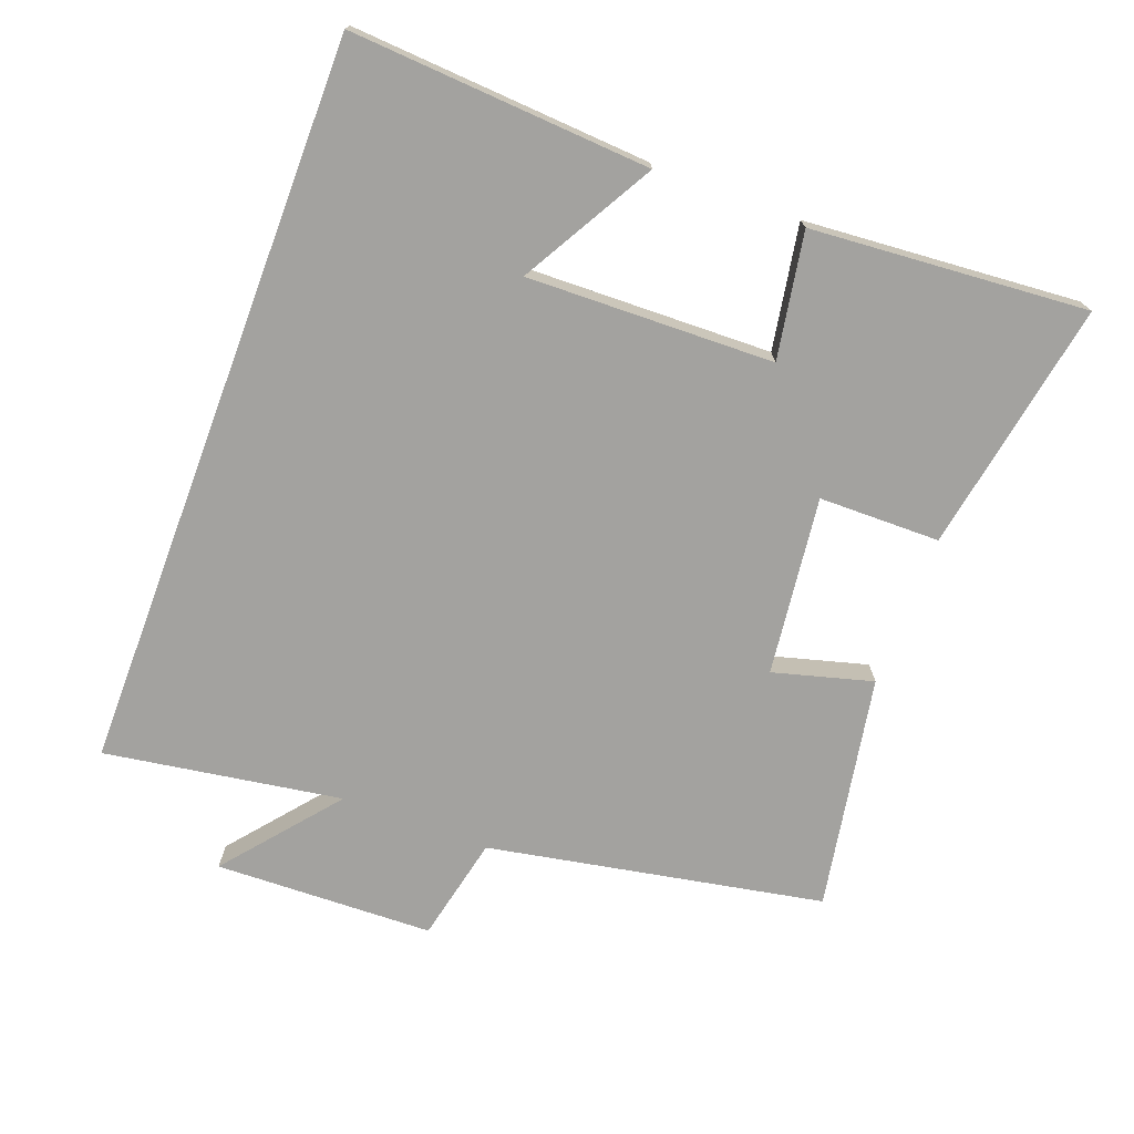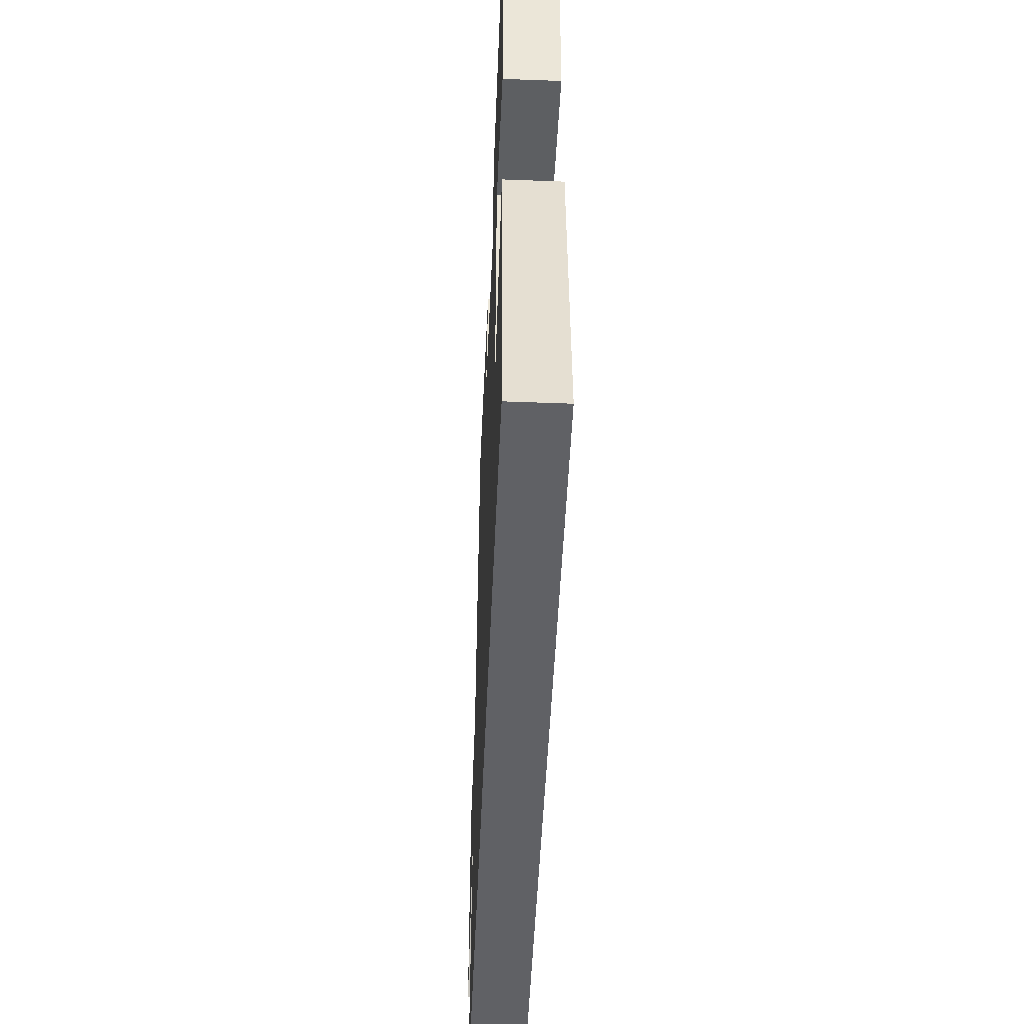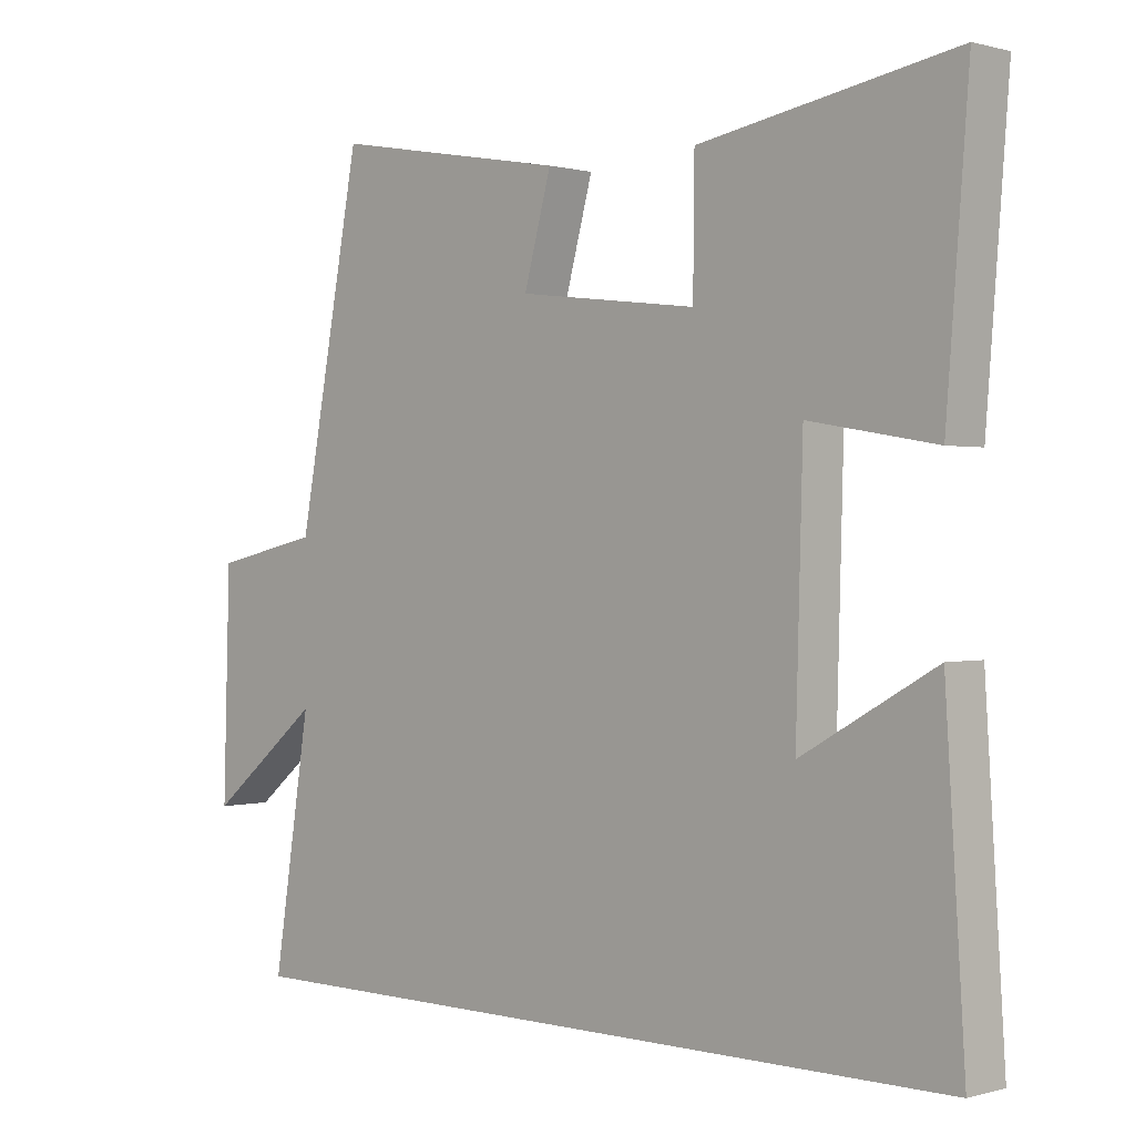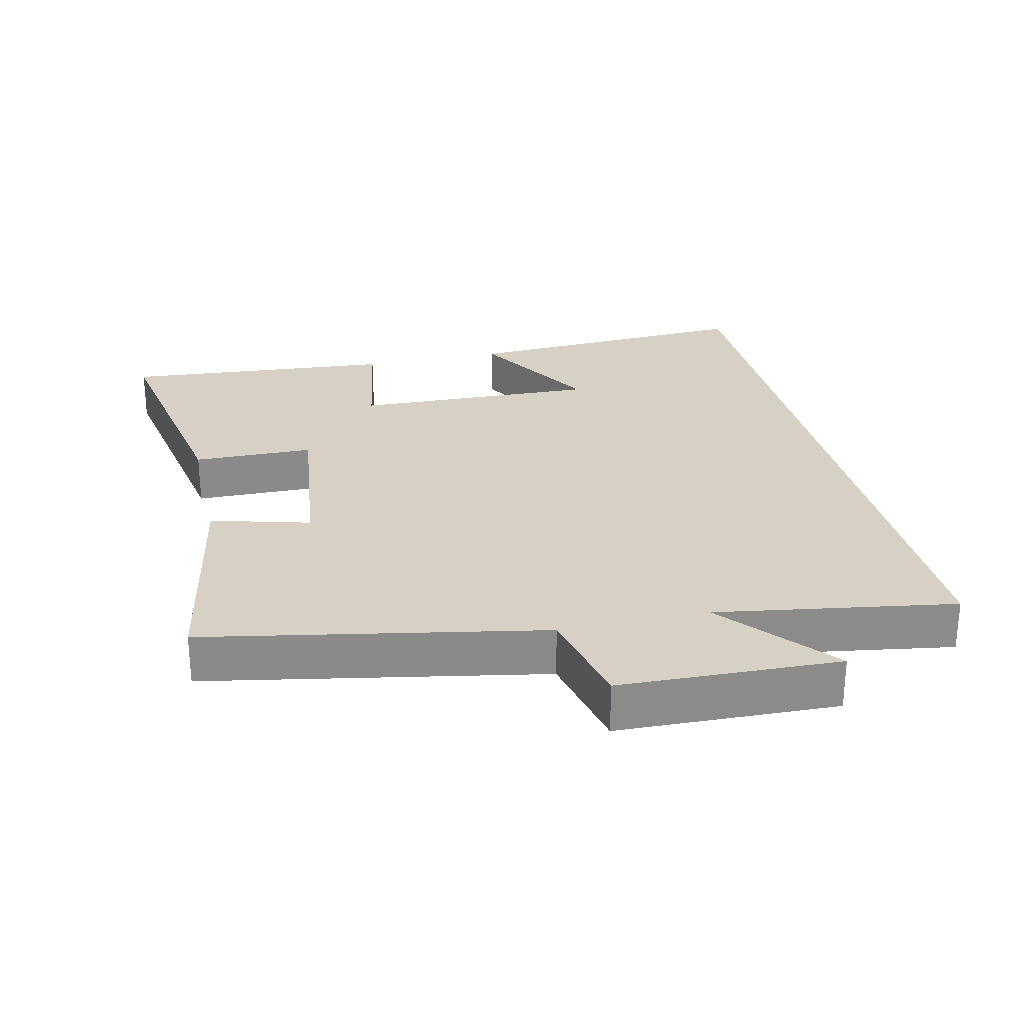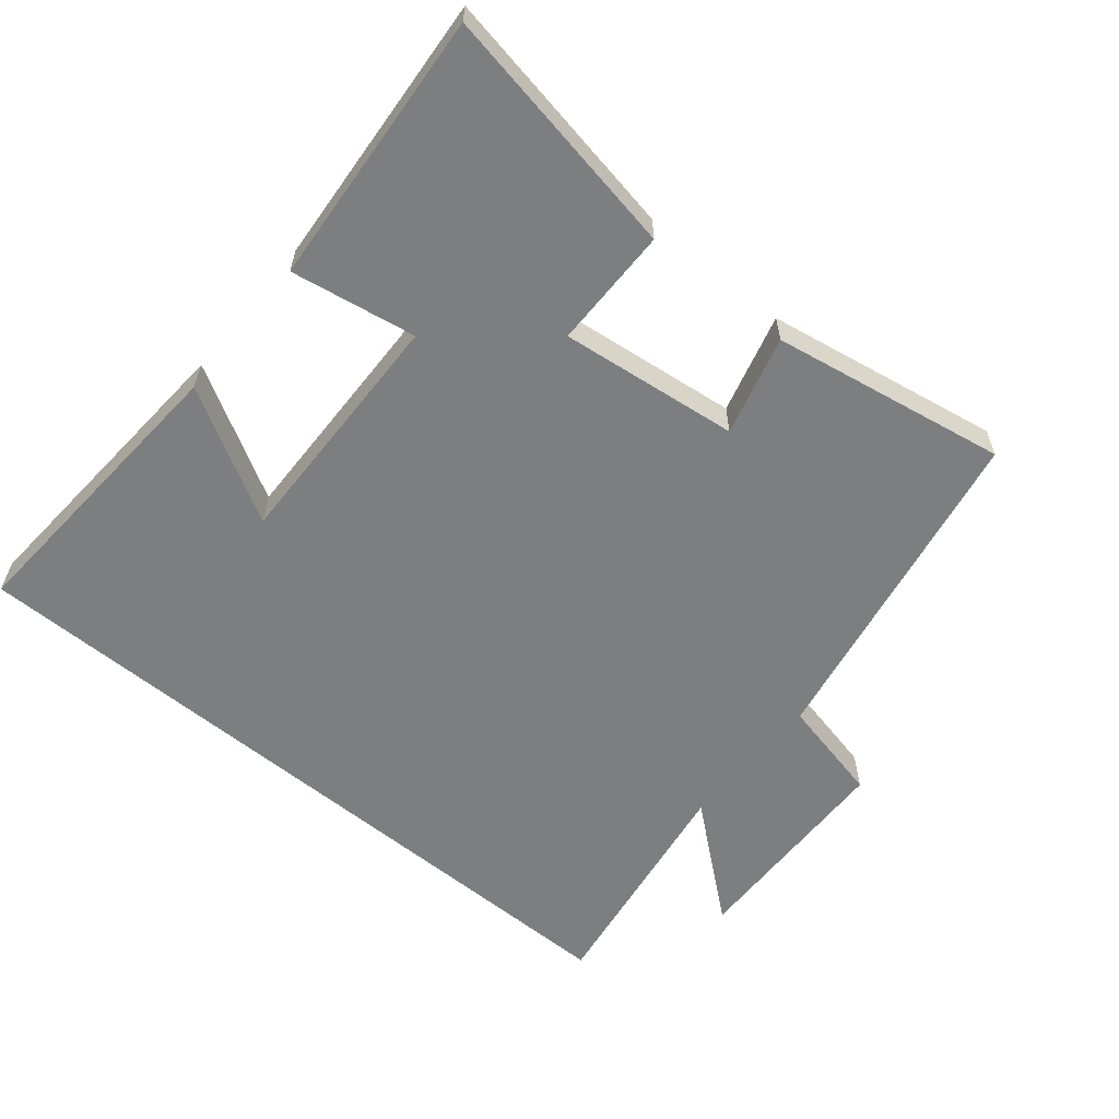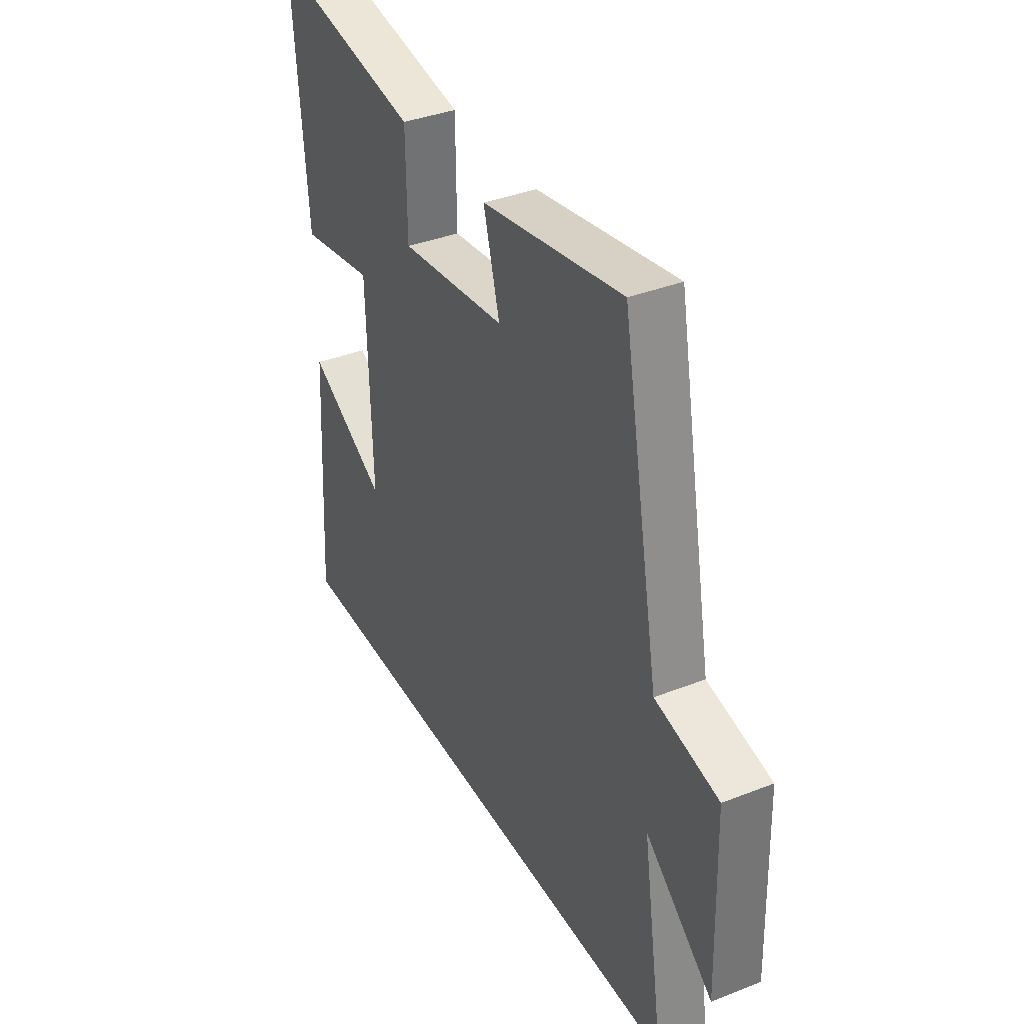
<metadata>
{"format":"obj","ext":"obj","renderer":"f3d","projection":"perspective","resolution":1024,"background":"white","views":[{"elev":-72.6,"azim":-110.6,"up":"+Y"},{"elev":-49.5,"azim":-92.4,"up":"+Z"},{"elev":0.5,"azim":-135.9,"up":"+Z"},{"elev":26.6,"azim":77.1,"up":"+Y"},{"elev":-59.3,"azim":-39.8,"up":"+Y"},{"elev":37.3,"azim":63.2,"up":"+Z"}]}
</metadata>
<code>
v -0.528 0.07 -0.5
v -0.5 0.07 -0.06
v -0.306 0.07 -0.17
v -0.316 0.07 0.192
v -0.5 0.07 0.16
v -0.532 0.07 0.565
v -0.162 0.07 0.5
v -0.16 0.07 0.322
v 0.102 0.07 0.354
v 0.062 0.07 0.5
v 0.407 0.07 0.562
v 0.5 0.07 0.069
v 0.656 0.07 0.035
v 0.666 0.07 -0.287
v 0.5 0.07 -0.151
v 0.555 0.07 -0.5
v -0.528 0 -0.5
v -0.5 0 -0.06
v -0.306 0 -0.17
v -0.316 0 0.192
v -0.5 0 0.16
v -0.532 0 0.565
v -0.162 0 0.5
v -0.16 0 0.322
v 0.102 0 0.354
v 0.062 0 0.5
v 0.407 0 0.562
v 0.5 0 0.069
v 0.656 0 0.035
v 0.666 0 -0.287
v 0.5 0 -0.151
v 0.555 0 -0.5
f 15 16 1
f 12 13 14 15
f 9 10 11 12
f 8 9 12 15
f 5 6 7 8
f 4 5 8
f 3 4 8 15
f 1 2 3
f 1 3 15
f 17 32 31
f 31 30 29 28
f 28 27 26 25
f 31 28 25 24
f 24 23 22 21
f 24 21 20
f 31 24 20 19
f 19 18 17
f 31 19 17
f 1 17 18 2
f 2 18 19 3
f 3 19 20 4
f 4 20 21 5
f 5 21 22 6
f 6 22 23 7
f 7 23 24 8
f 8 24 25 9
f 9 25 26 10
f 10 26 27 11
f 11 27 28 12
f 12 28 29 13
f 13 29 30 14
f 14 30 31 15
f 15 31 32 16
f 16 32 17 1

</code>
